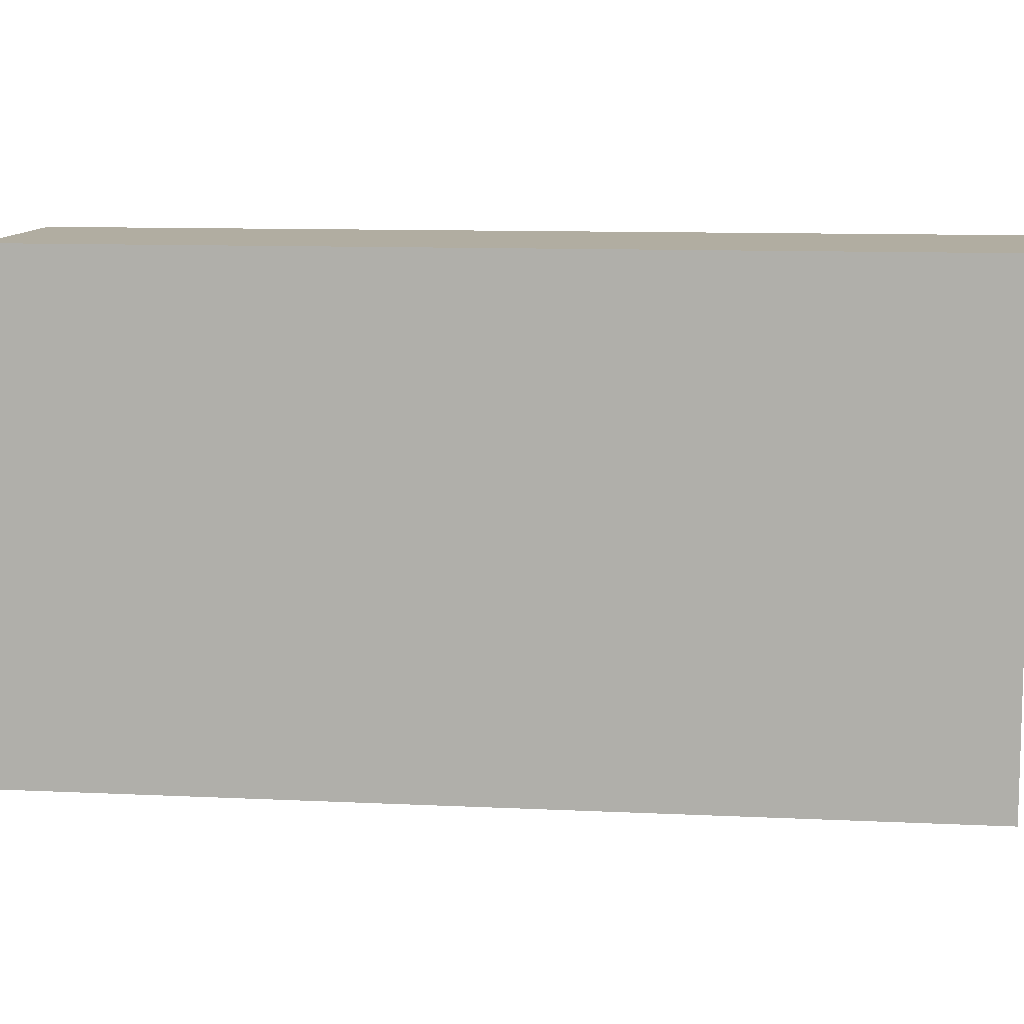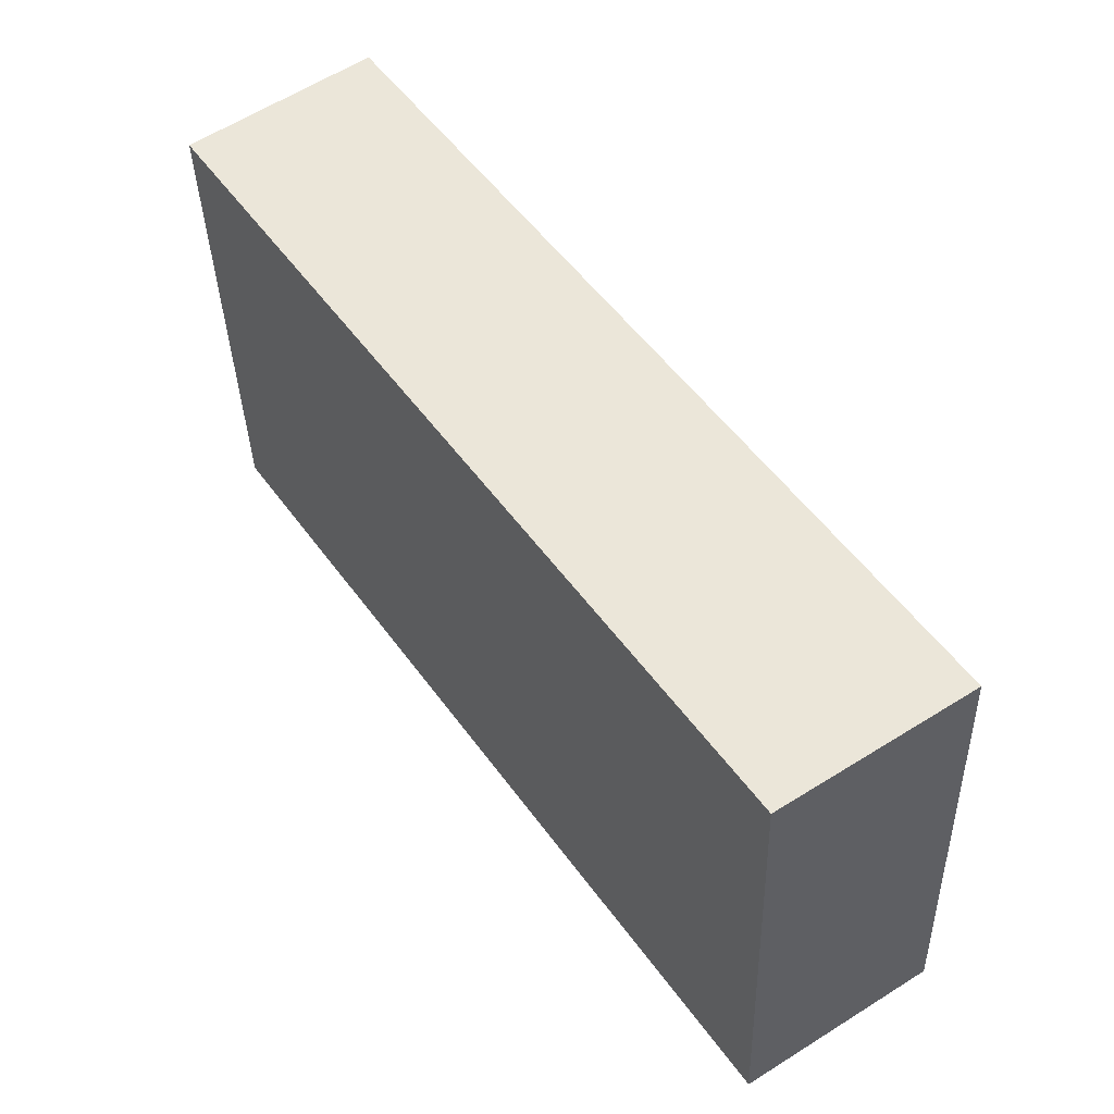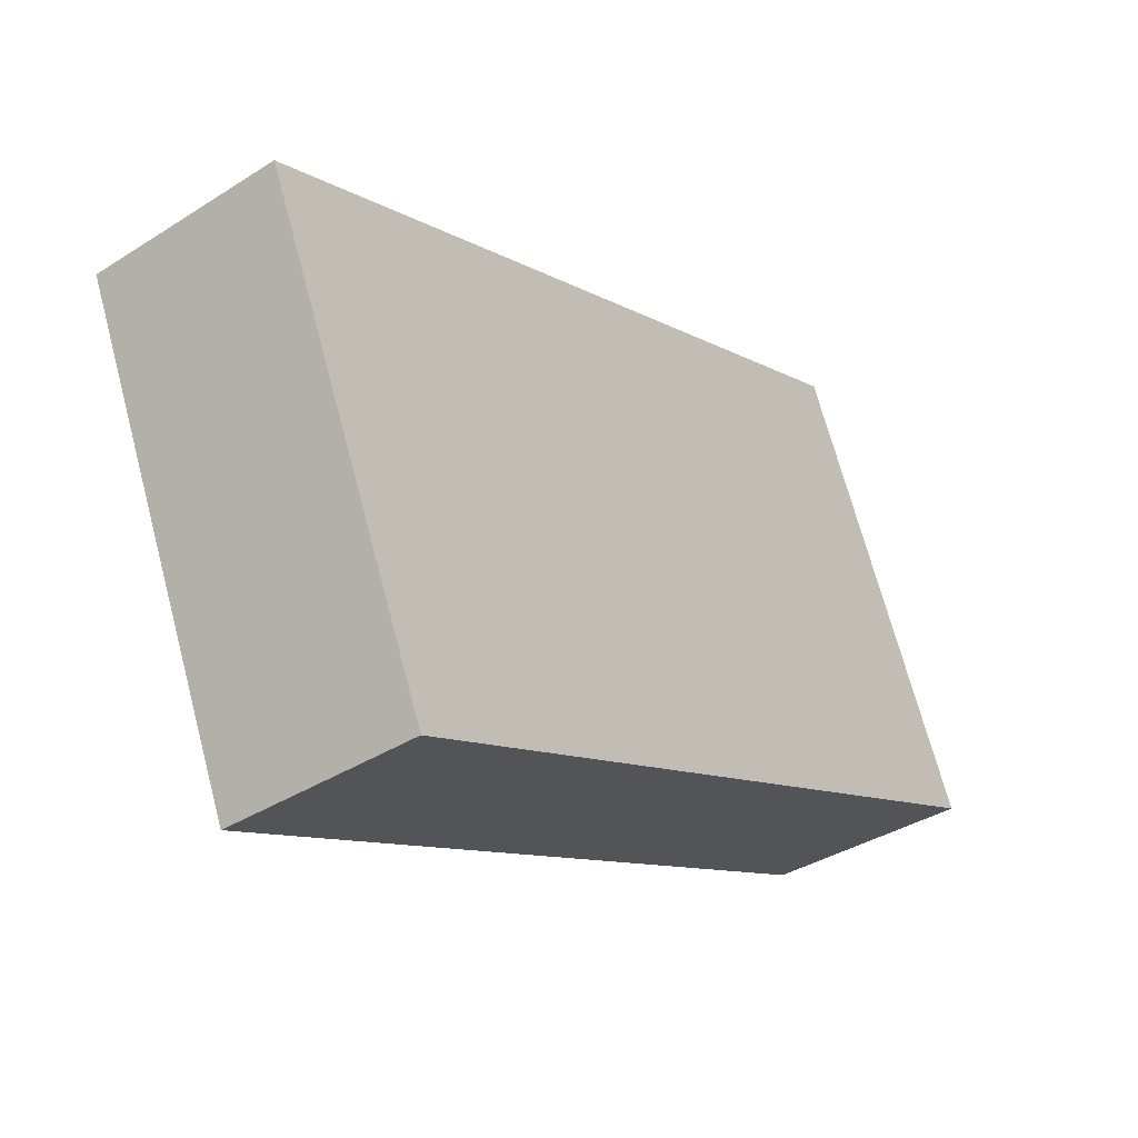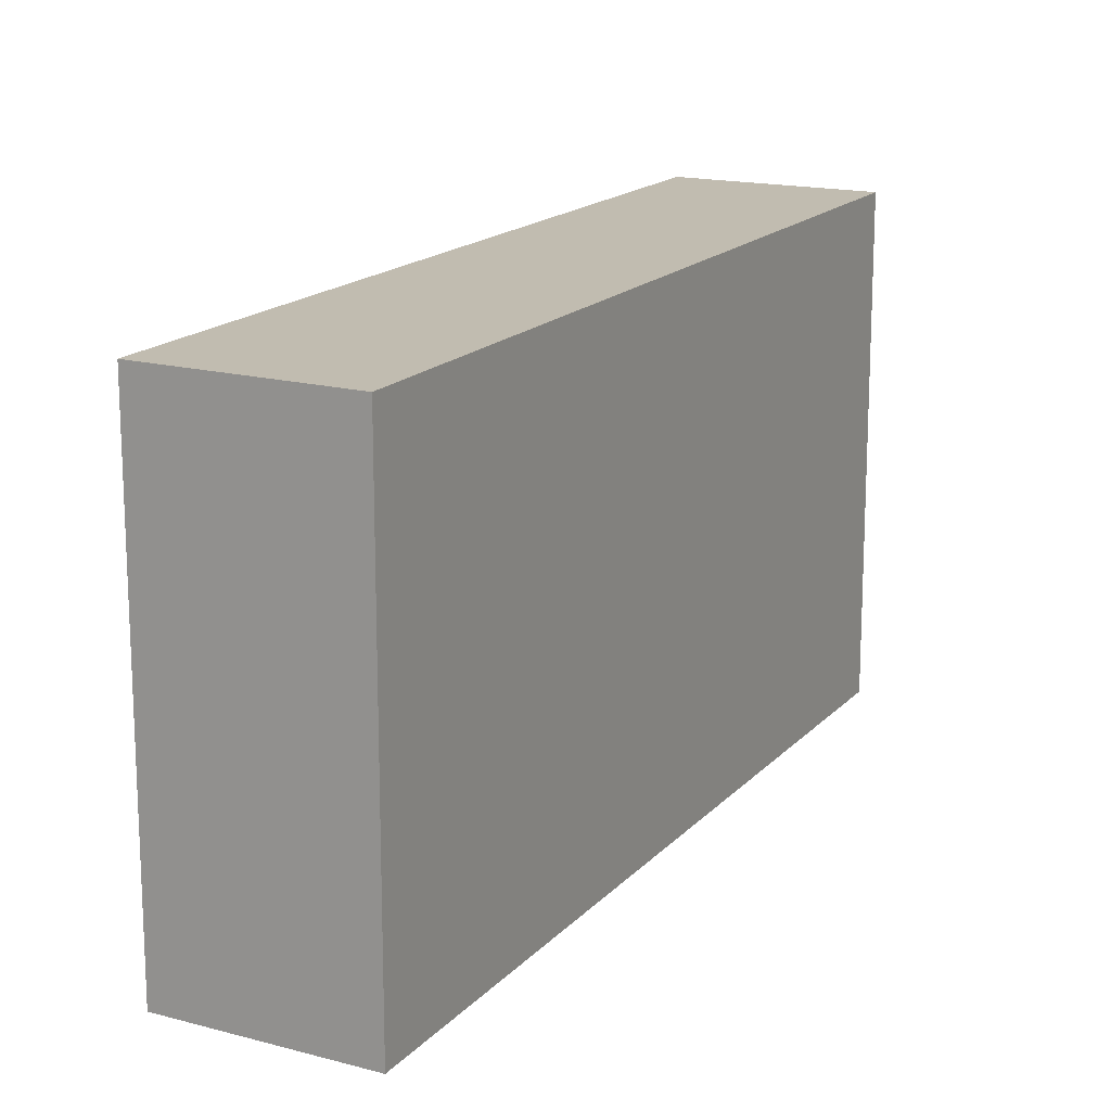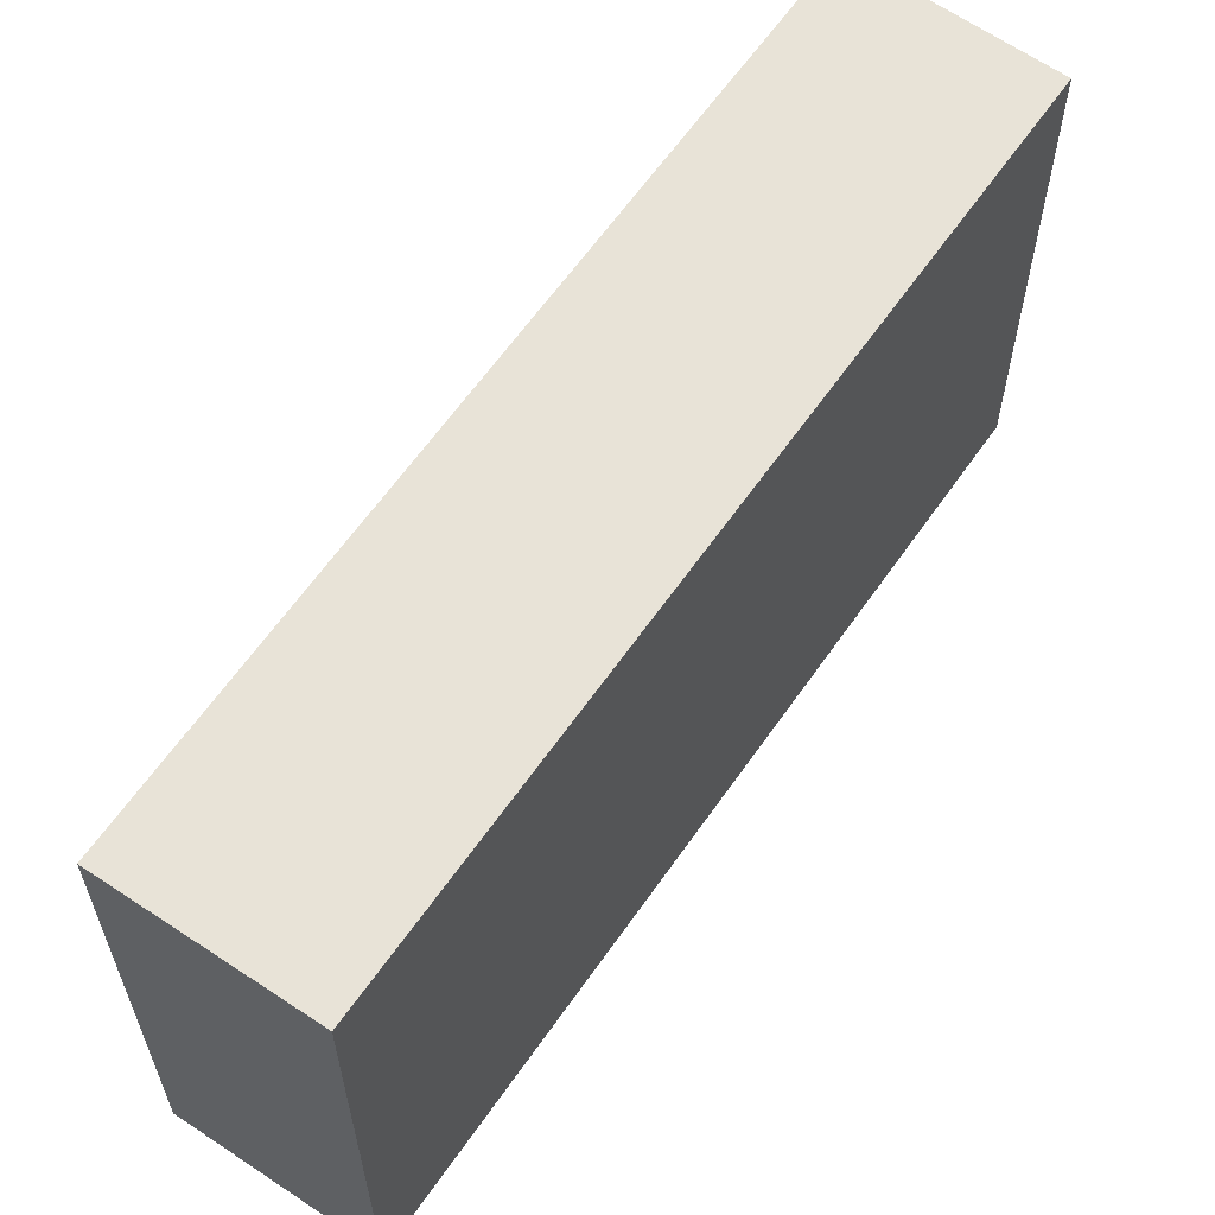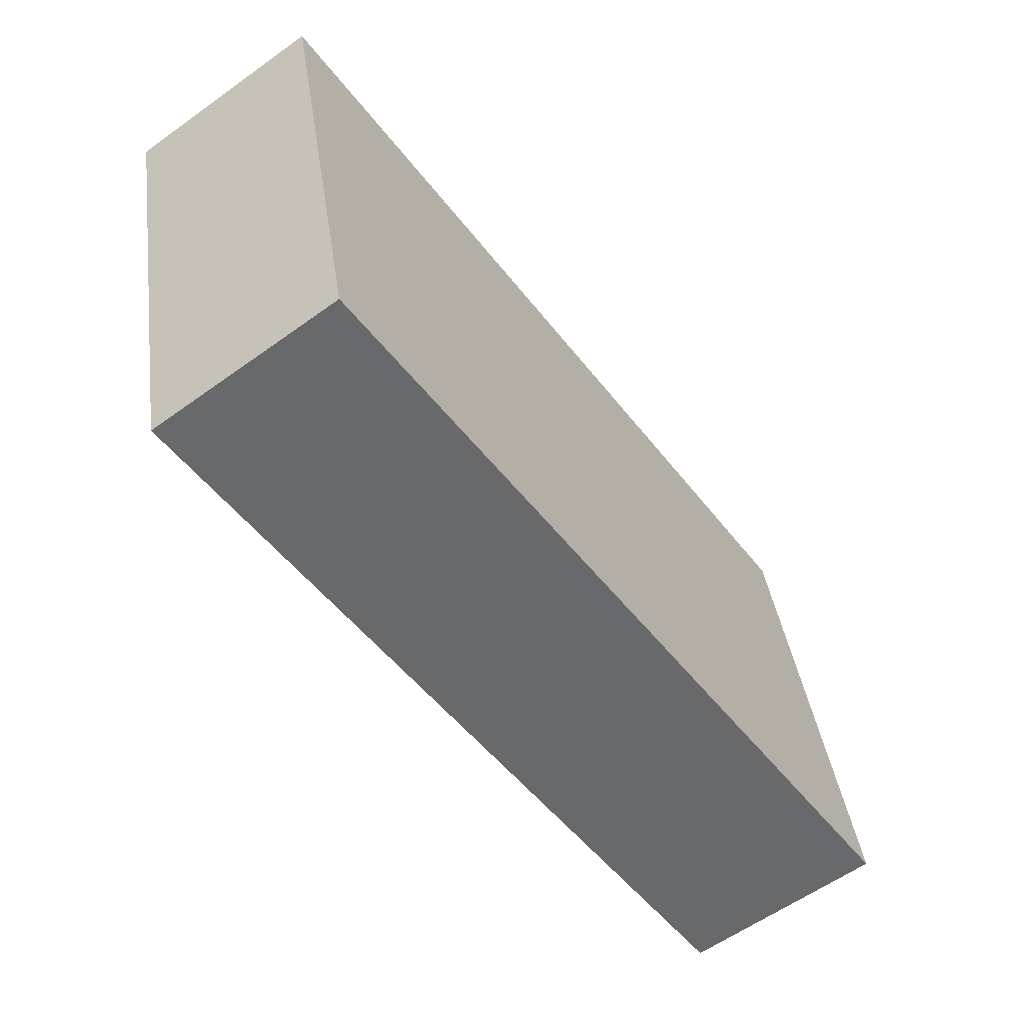
<metadata>
{"format":"obj","ext":"obj","renderer":"f3d","projection":"perspective","resolution":1024,"background":"white","views":[{"elev":10.3,"azim":131.8,"up":"+Y"},{"elev":-36.5,"azim":-178.4,"up":"+Z"},{"elev":70.3,"azim":165.1,"up":"+Z"},{"elev":16.6,"azim":-117.8,"up":"+Y"},{"elev":61.9,"azim":69.4,"up":"+Y"},{"elev":37.8,"azim":172.2,"up":"+Z"}]}
</metadata>
<code>
v  1.533 4.376 -1.013
v  4.635 4.376 6.643
v  6.109 4.376 5.597
v  0 4.376 2.68e-16
v  6.109 -3.427e-16 5.597
v  1.533 6.203e-17 -1.013
v  0 0 0
v  4.635 -4.068e-16 6.643
g defaultobject
f 1 2 3
f 2 1 4
f 5 1 3
f 1 5 6
f 6 4 1
f 4 6 7
f 7 2 4
f 2 7 8
f 8 3 2
f 3 8 5
f 5 7 6
f 7 5 8

</code>
